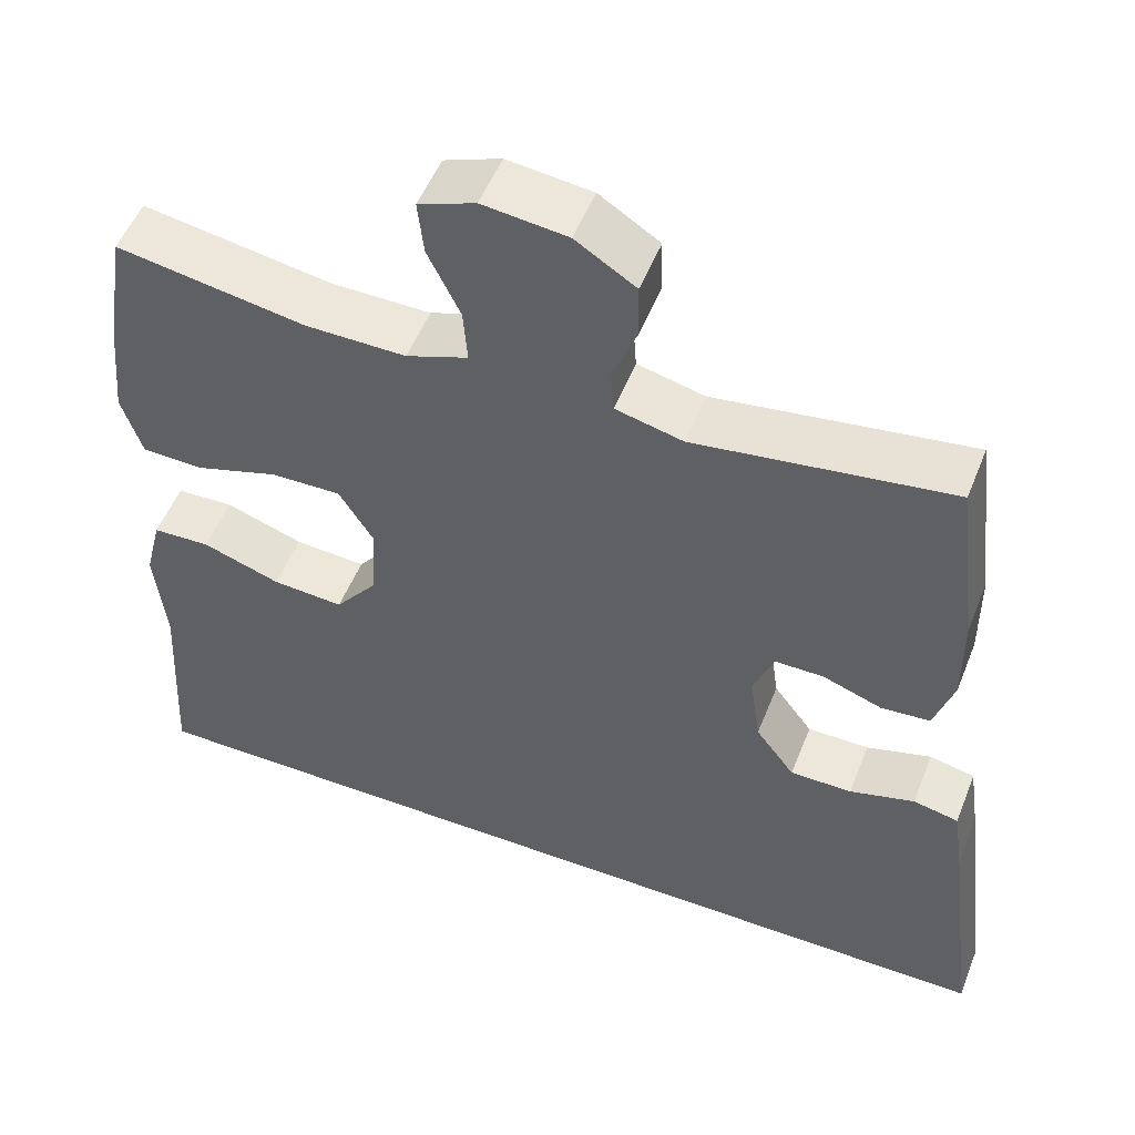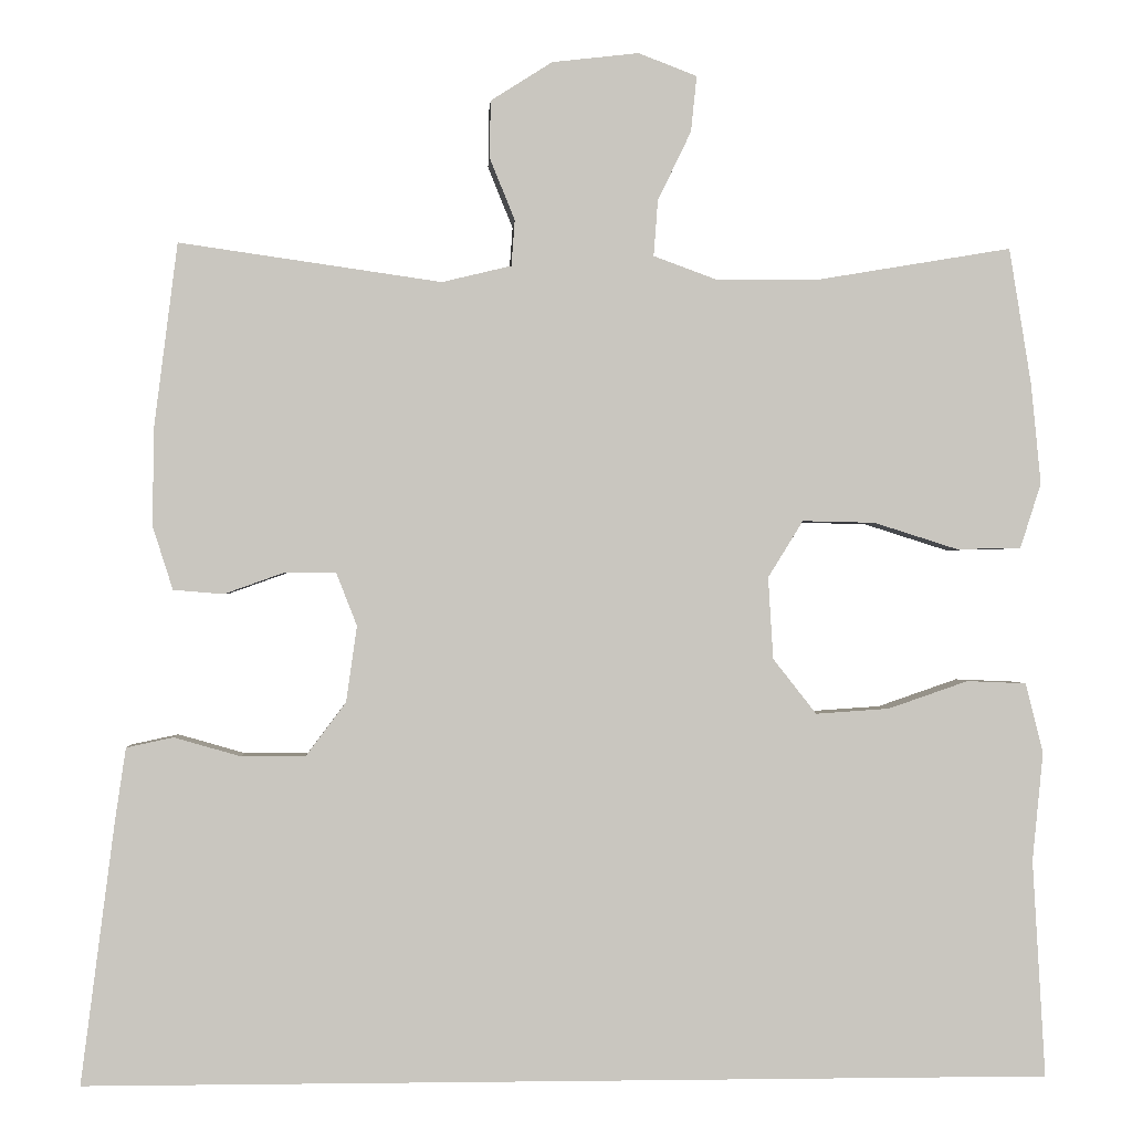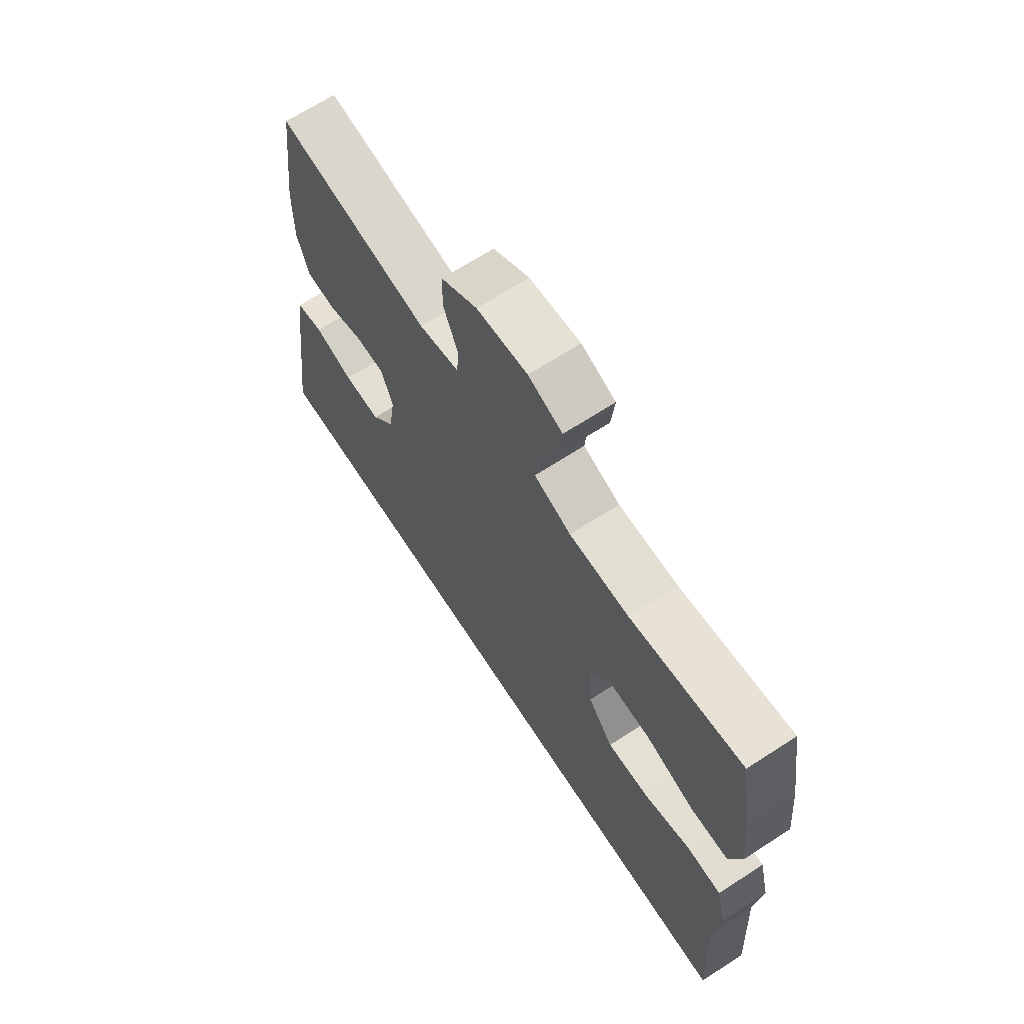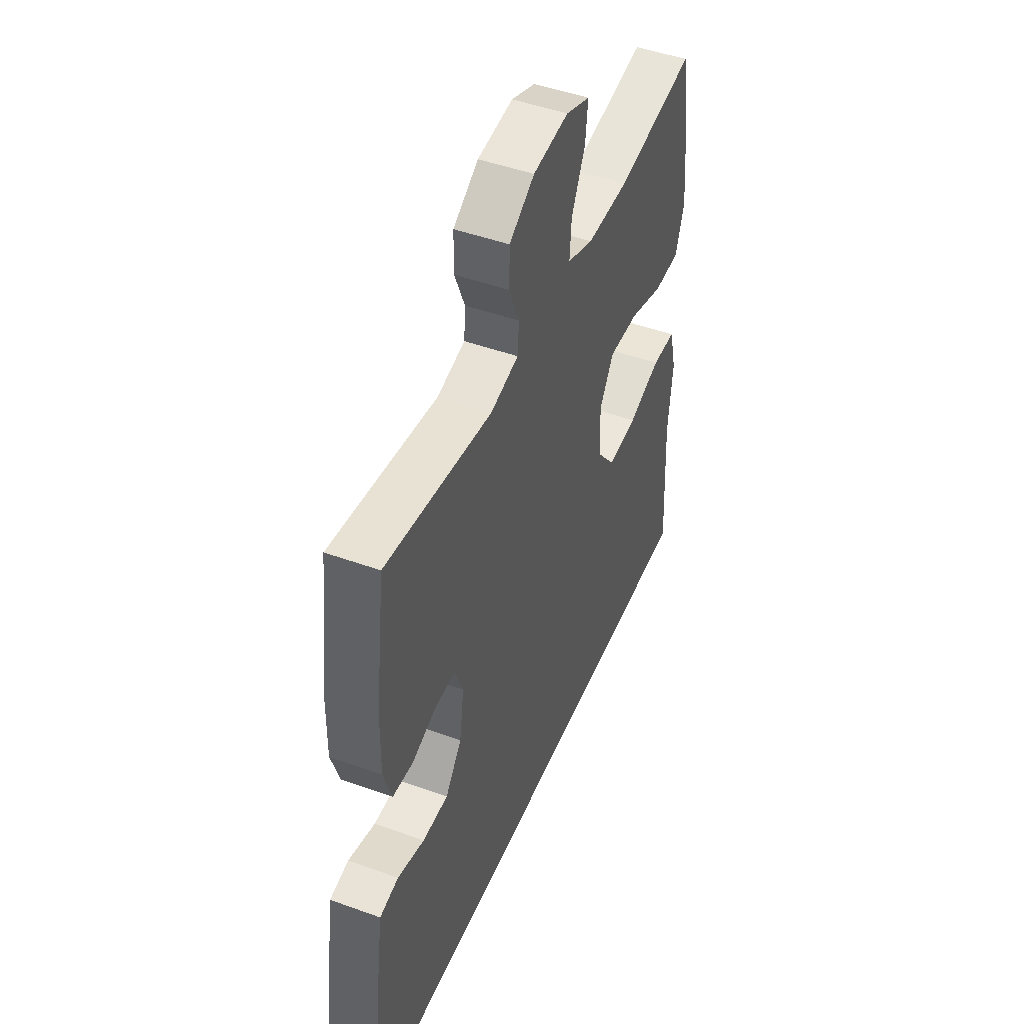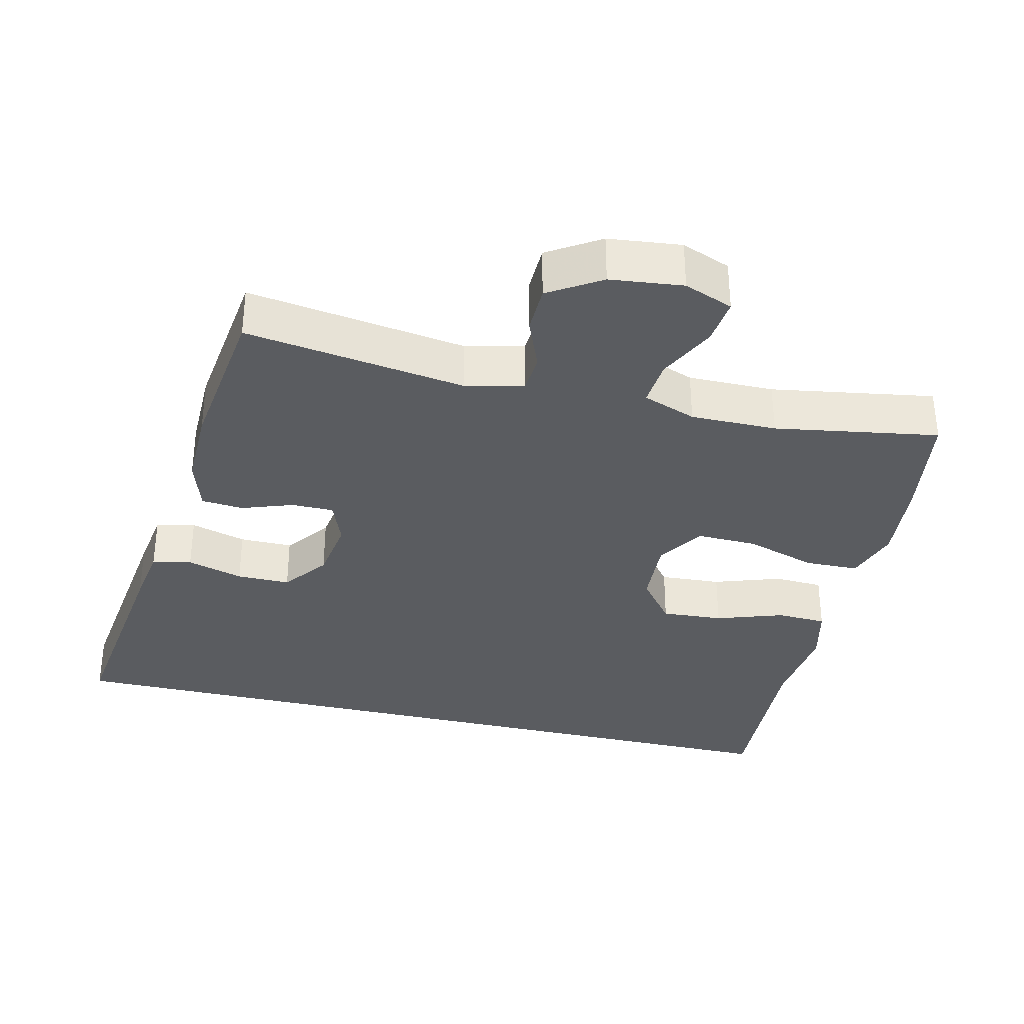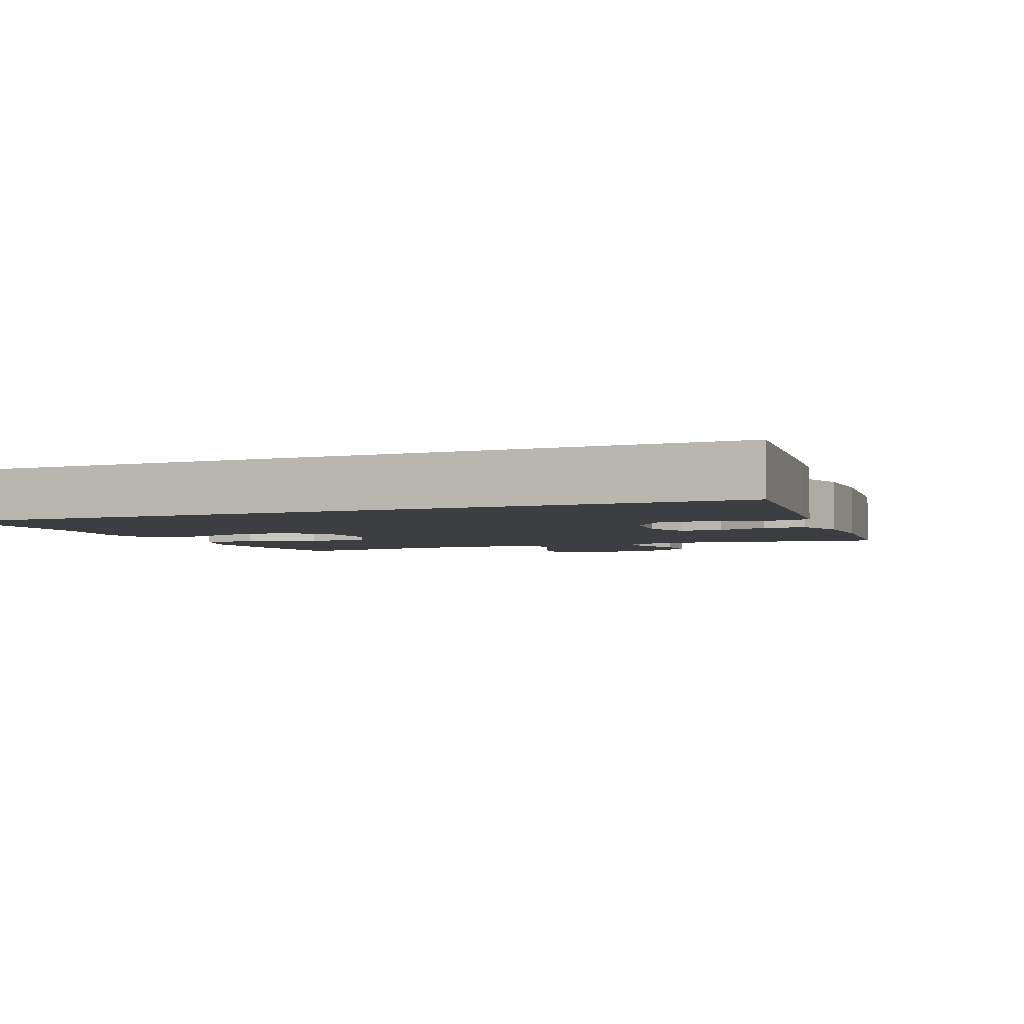
<metadata>
{"format":"obj","ext":"obj","renderer":"f3d","projection":"perspective","resolution":1024,"background":"white","views":[{"elev":52.5,"azim":-158.6,"up":"+Z"},{"elev":-0.6,"azim":-3.3,"up":"+Z"},{"elev":67.7,"azim":57.0,"up":"+Z"},{"elev":47.2,"azim":-67.7,"up":"+Z"},{"elev":-34.0,"azim":-13.5,"up":"+Y"},{"elev":-3.6,"azim":-157.4,"up":"+Y"}]}
</metadata>
<code>
v 0.5 0.07 0.5
v 0.526 0.07 0.338
v 0.538 0.07 0.216
v 0.513 0.07 0.138
v 0.436 0.07 0.136
v 0.335 0.07 0.168
v 0.248 0.07 0.17
v 0.206 0.07 0.102
v 0.212 0.07 0.004
v 0.264 0.07 -0.062
v 0.352 0.07 -0.056
v 0.448 0.07 -0.023
v 0.519 0.07 -0.026
v 0.54 0.07 -0.11
v 0.527 0.07 -0.24
v 0.542 0.07 -0.5
v -0.613 0.07 -0.5
v -0.573 0.07 -0.188
v -0.56 0.07 -0.1
v -0.504 0.07 -0.088
v -0.424 0.07 -0.111
v -0.348 0.07 -0.111
v -0.3 0.07 -0.047
v -0.287 0.07 0.044
v -0.312 0.07 0.108
v -0.372 0.07 0.108
v -0.445 0.07 0.082
v -0.505 0.07 0.087
v -0.529 0.07 0.162
v -0.528 0.07 0.277
v -0.5 0.07 0.5
v -0.186 0.07 0.455
v -0.103 0.07 0.475
v -0.099 0.07 0.53
v -0.129 0.07 0.604
v -0.128 0.07 0.673
v -0.054 0.07 0.72
v 0.05 0.07 0.732
v 0.12 0.07 0.705
v 0.113 0.07 0.638
v 0.073 0.07 0.555
v 0.068 0.07 0.488
v 0.144 0.07 0.46
v 0.267 0.07 0.461
v 0.5 0 0.5
v 0.526 0 0.338
v 0.538 0 0.216
v 0.513 0 0.138
v 0.436 0 0.136
v 0.335 0 0.168
v 0.248 0 0.17
v 0.206 0 0.102
v 0.212 0 0.004
v 0.264 0 -0.062
v 0.352 0 -0.056
v 0.448 0 -0.023
v 0.519 0 -0.026
v 0.54 0 -0.11
v 0.527 0 -0.24
v 0.542 0 -0.5
v -0.613 0 -0.5
v -0.573 0 -0.188
v -0.56 0 -0.1
v -0.504 0 -0.088
v -0.424 0 -0.111
v -0.348 0 -0.111
v -0.3 0 -0.047
v -0.287 0 0.044
v -0.312 0 0.108
v -0.372 0 0.108
v -0.445 0 0.082
v -0.505 0 0.087
v -0.529 0 0.162
v -0.528 0 0.277
v -0.5 0 0.5
v -0.186 0 0.455
v -0.103 0 0.475
v -0.099 0 0.53
v -0.129 0 0.604
v -0.128 0 0.673
v -0.054 0 0.72
v 0.05 0 0.732
v 0.12 0 0.705
v 0.113 0 0.638
v 0.073 0 0.555
v 0.068 0 0.488
v 0.144 0 0.46
v 0.267 0 0.461
f 38 39 40 41
f 38 41 42
f 37 38 42
f 34 35 36 37
f 33 34 37 42
f 32 33 42 43
f 30 31 32
f 26 27 28 29
f 25 26 29 30
f 18 19 20 21
f 18 21 22
f 15 16 17 18
f 15 18 22
f 14 15 22 23
f 11 12 13 14
f 10 11 14
f 3 4 5 6
f 3 6 7
f 44 1 2 3
f 44 3 7
f 43 44 7 8
f 25 30 32 43
f 24 25 43 8
f 23 24 8 9
f 10 14 23
f 9 10 23
f 85 84 83 82
f 86 85 82
f 86 82 81
f 81 80 79 78
f 86 81 78 77
f 87 86 77 76
f 76 75 74
f 73 72 71 70
f 74 73 70 69
f 65 64 63 62
f 66 65 62
f 62 61 60 59
f 66 62 59
f 67 66 59 58
f 58 57 56 55
f 58 55 54
f 50 49 48 47
f 51 50 47
f 47 46 45 88
f 51 47 88
f 52 51 88 87
f 87 76 74 69
f 52 87 69 68
f 53 52 68 67
f 67 58 54
f 67 54 53
f 1 45 46 2
f 2 46 47 3
f 3 47 48 4
f 4 48 49 5
f 5 49 50 6
f 6 50 51 7
f 7 51 52 8
f 8 52 53 9
f 9 53 54 10
f 10 54 55 11
f 11 55 56 12
f 12 56 57 13
f 13 57 58 14
f 14 58 59 15
f 15 59 60 16
f 16 60 61 17
f 17 61 62 18
f 18 62 63 19
f 19 63 64 20
f 20 64 65 21
f 21 65 66 22
f 22 66 67 23
f 23 67 68 24
f 24 68 69 25
f 25 69 70 26
f 26 70 71 27
f 27 71 72 28
f 28 72 73 29
f 29 73 74 30
f 30 74 75 31
f 31 75 76 32
f 32 76 77 33
f 33 77 78 34
f 34 78 79 35
f 35 79 80 36
f 36 80 81 37
f 37 81 82 38
f 38 82 83 39
f 39 83 84 40
f 40 84 85 41
f 41 85 86 42
f 42 86 87 43
f 43 87 88 44
f 44 88 45 1

</code>
